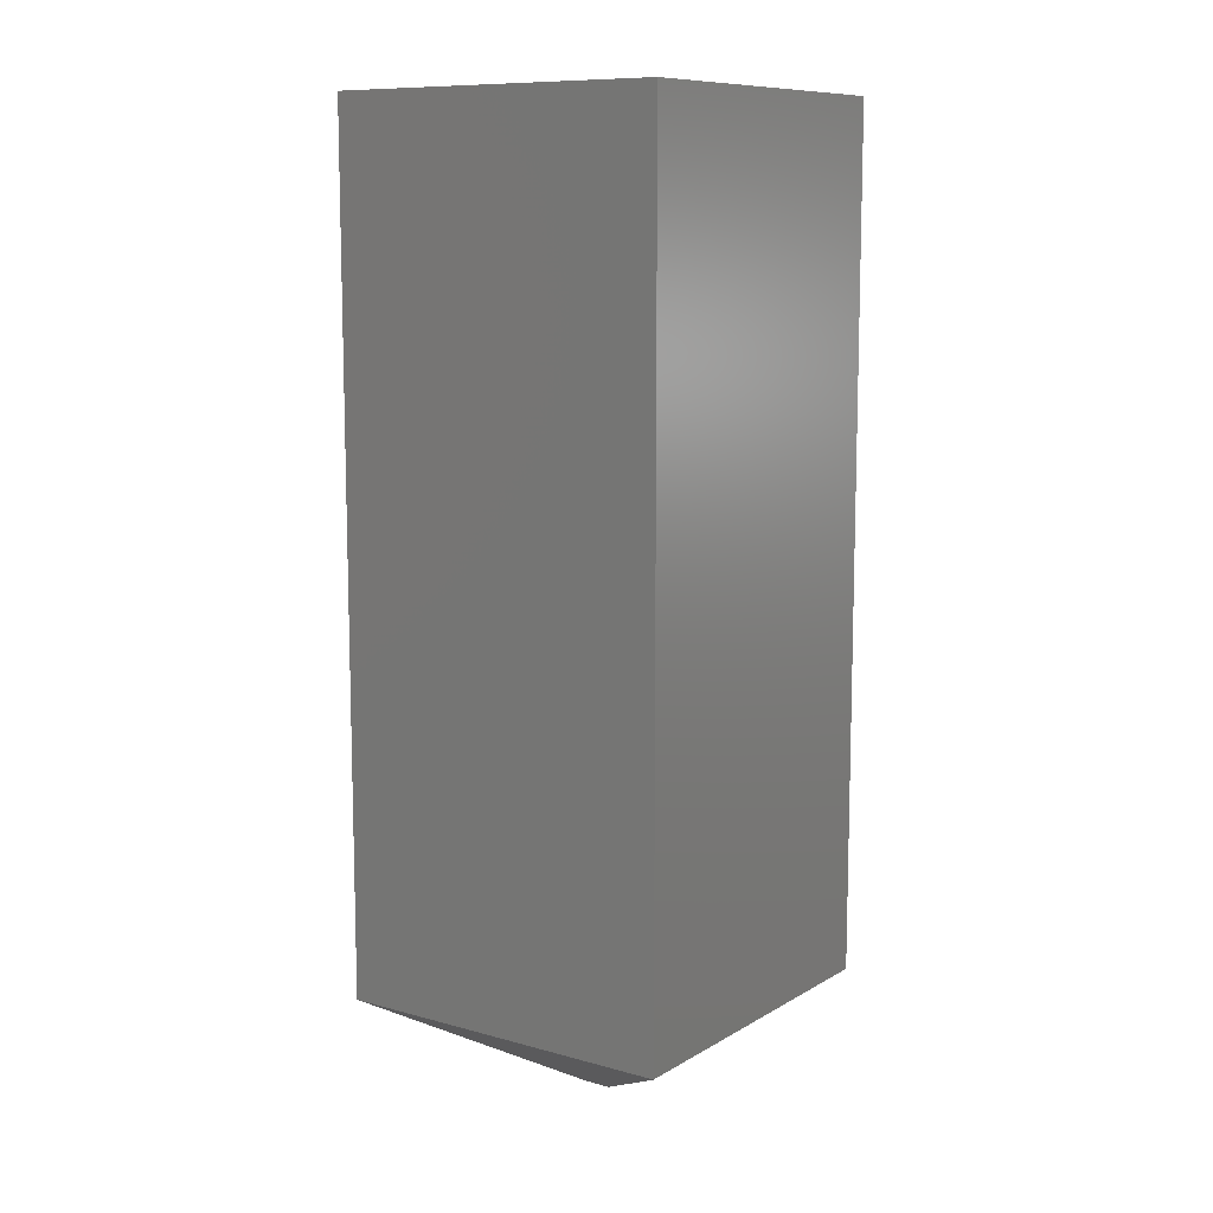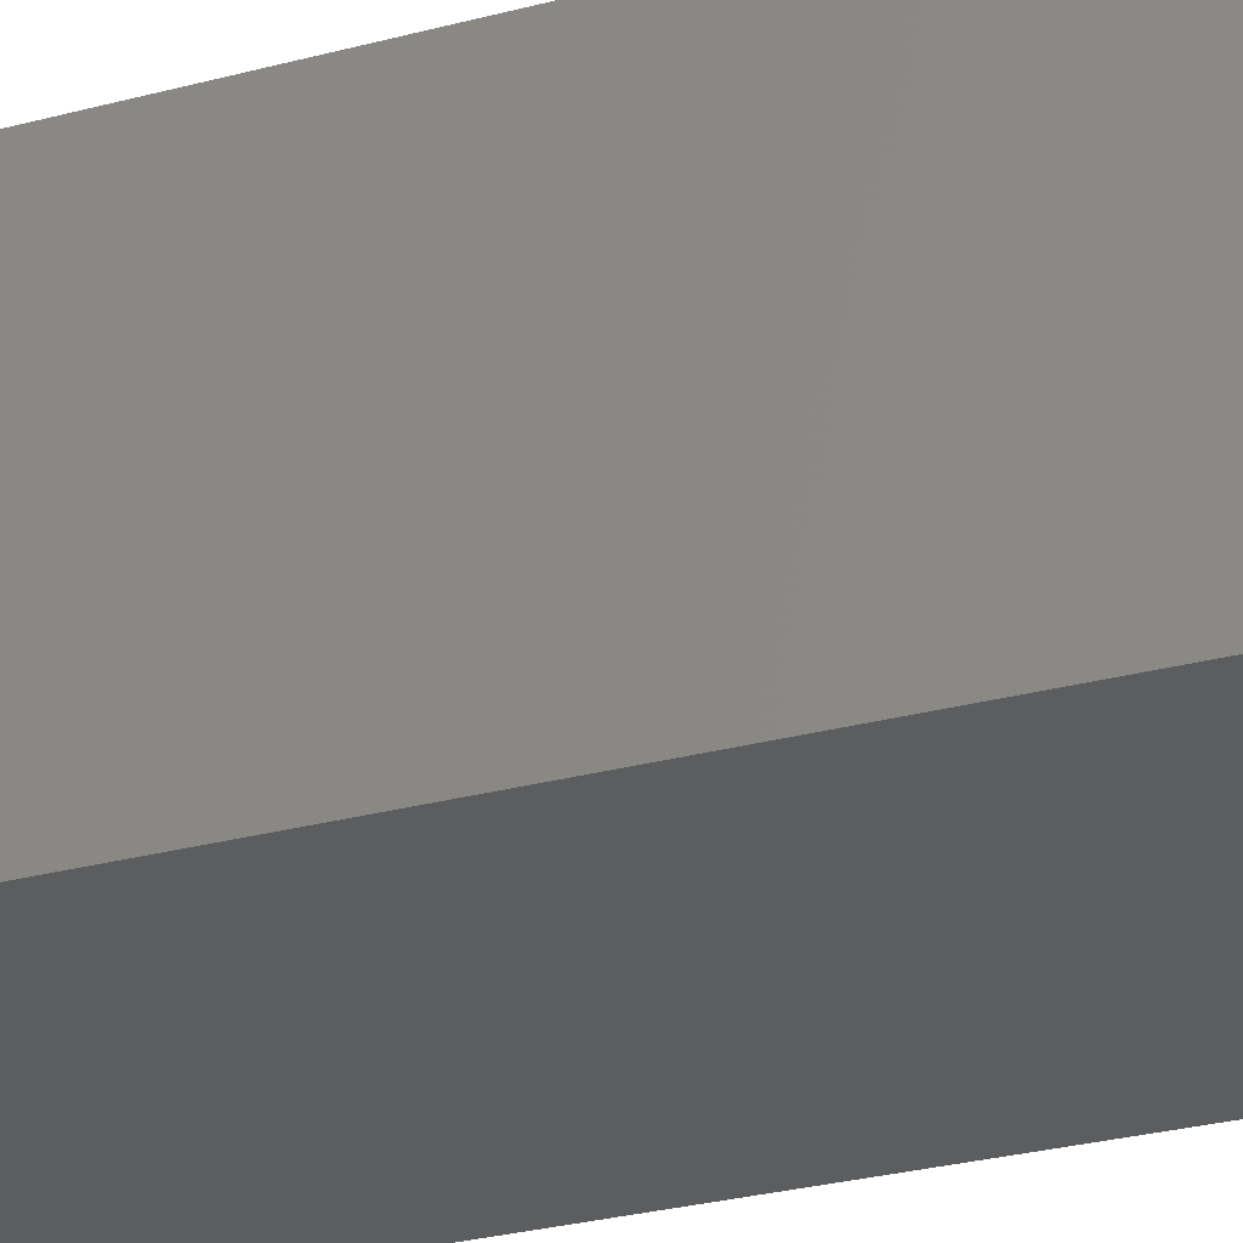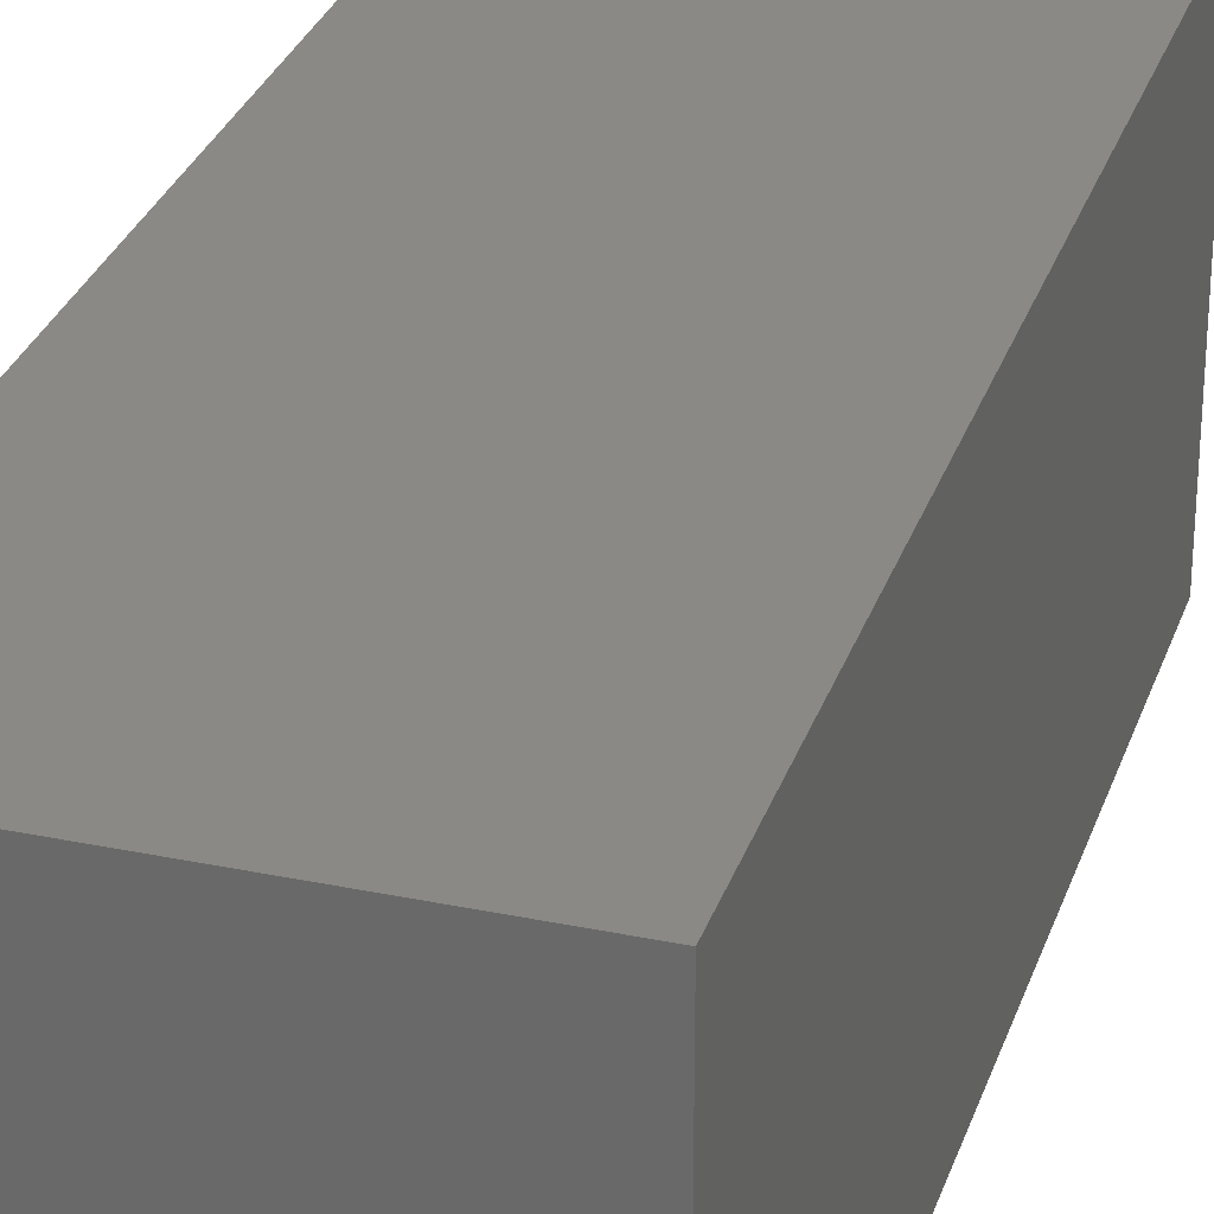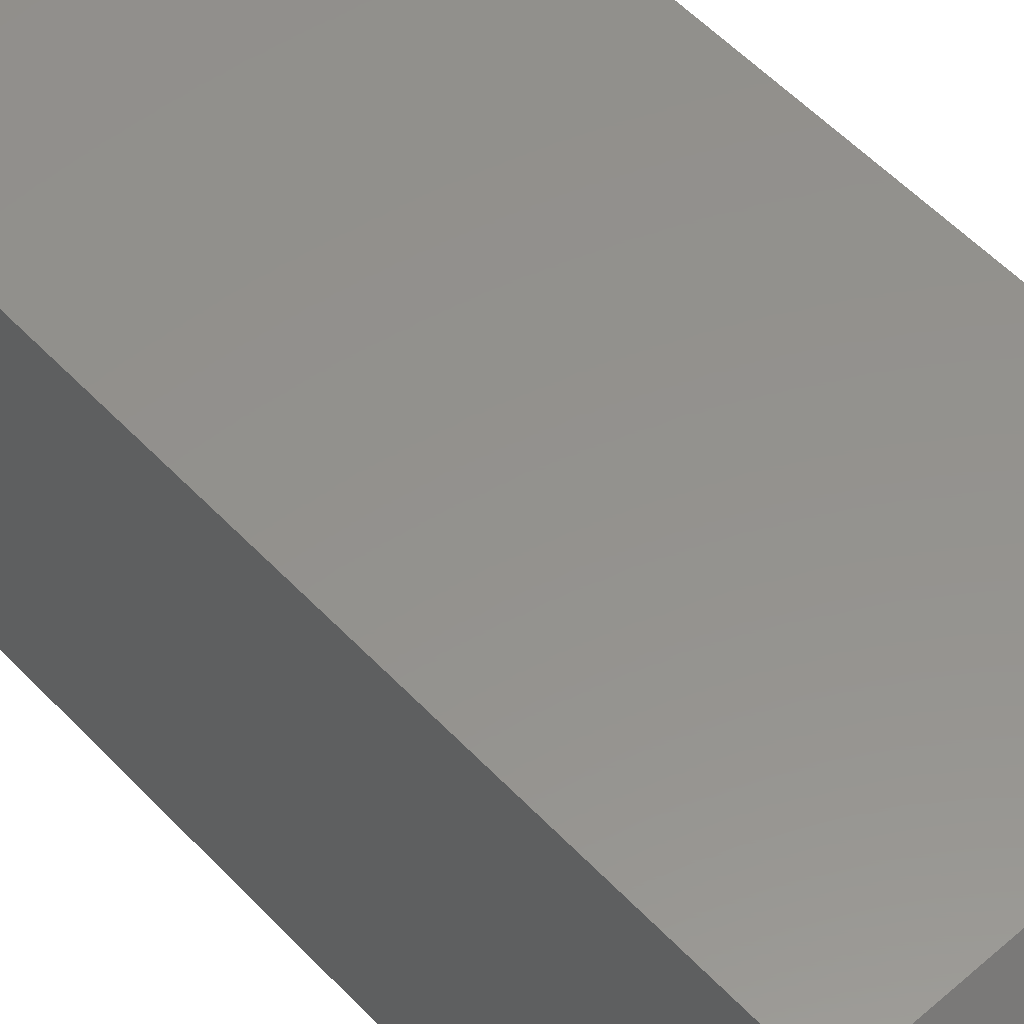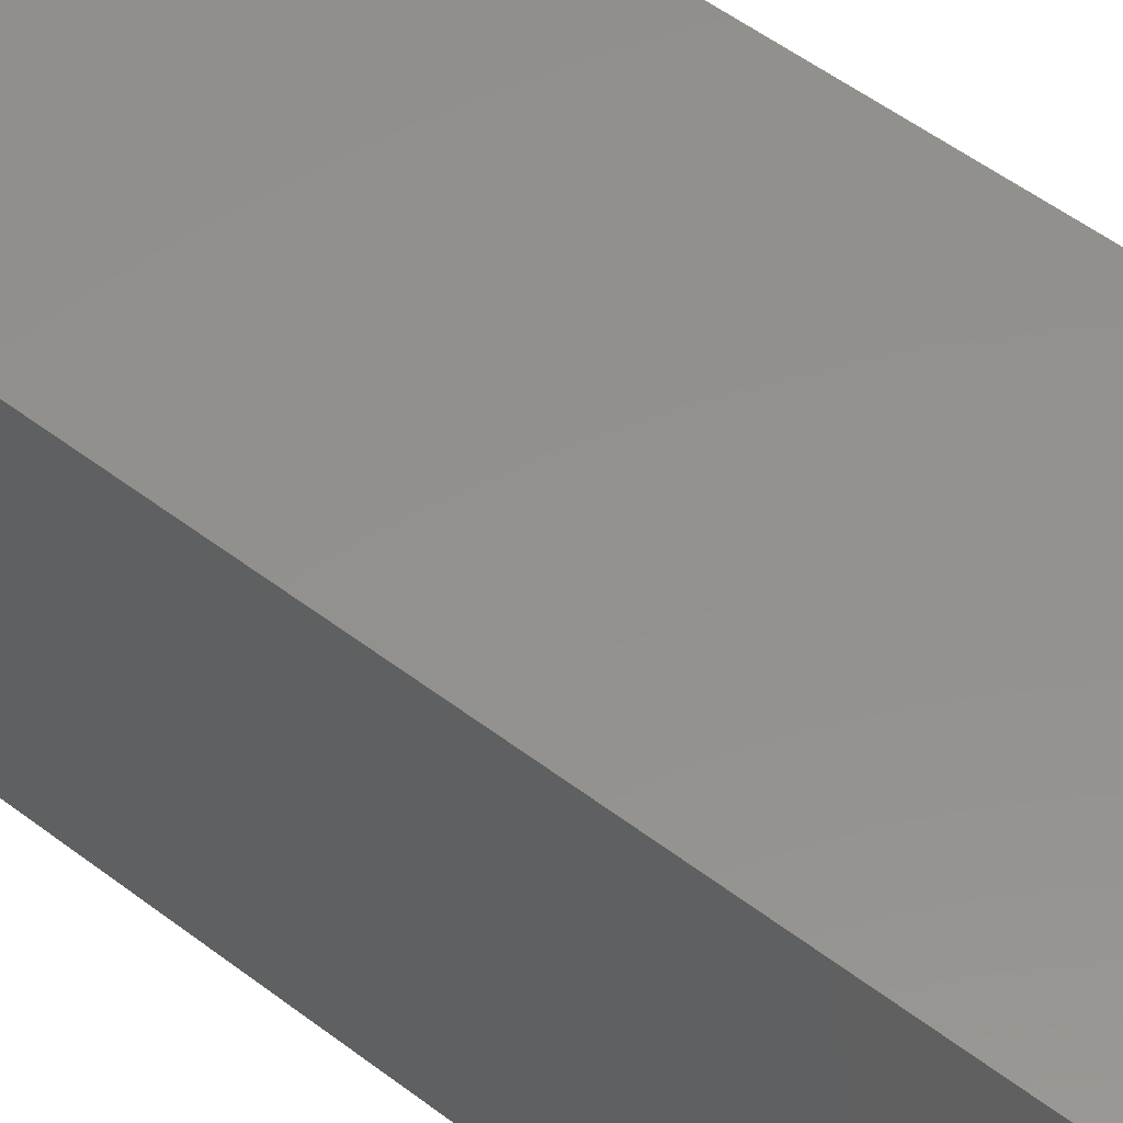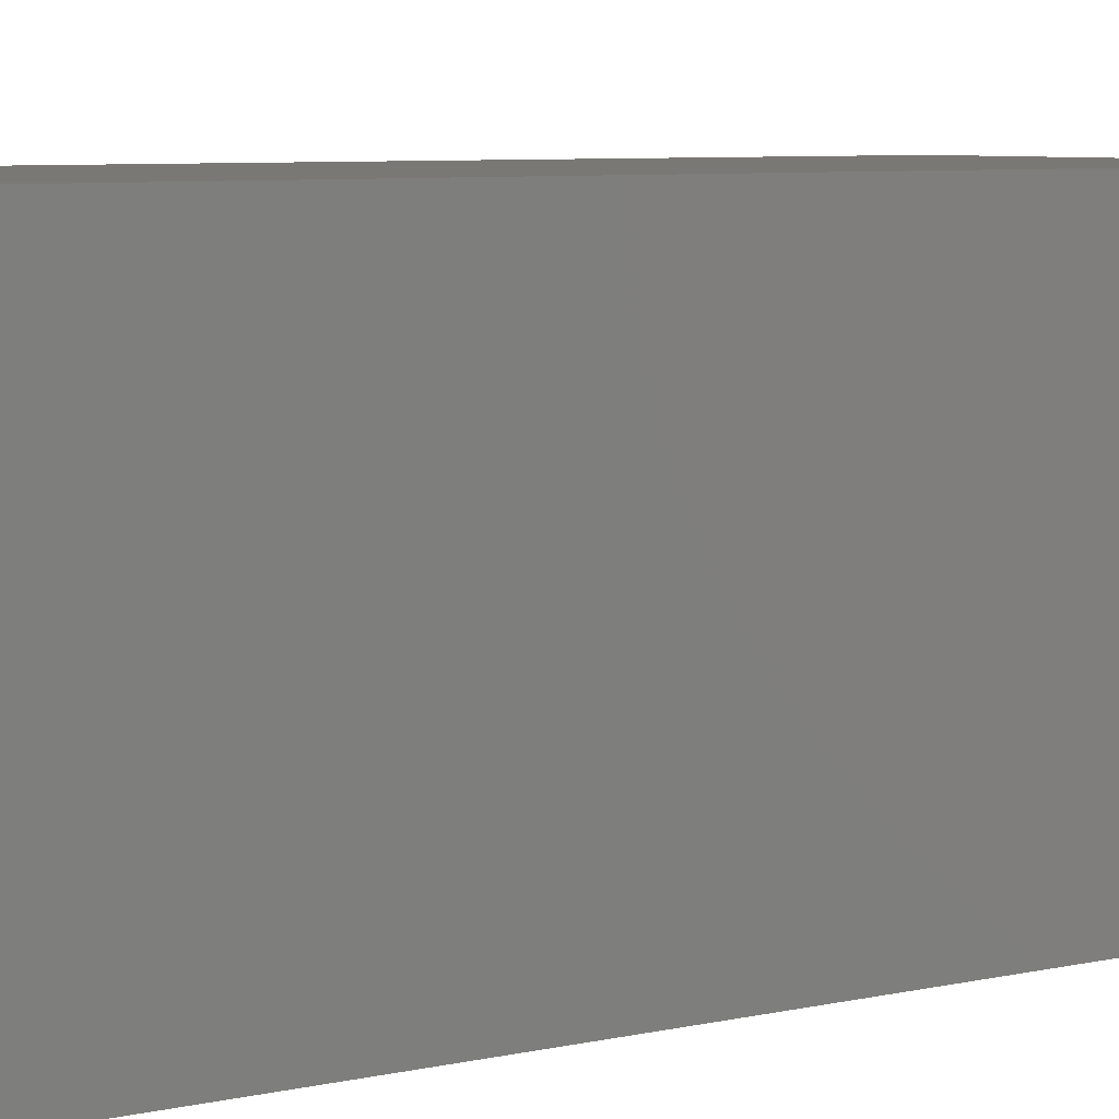
<metadata>
{"format":"stl","ext":"stl","renderer":"f3d","projection":"perspective","resolution":1024,"background":"white","views":[{"elev":10.2,"azim":-55.0,"up":"+Z"},{"elev":-31.2,"azim":110.4,"up":"+Y"},{"elev":29.8,"azim":17.0,"up":"+Y"},{"elev":55.6,"azim":137.5,"up":"+Y"},{"elev":54.7,"azim":-51.3,"up":"+Y"},{"elev":5.7,"azim":51.8,"up":"+Y"}]}
</metadata>
<code>
# stl→obj: 12 verts, 20 faces
v -0.1484 -0.1484 0
v -0.1484 -0.1279 0
v -0.125 -0.1484 0
v -0.125 -0.1279 0
v -0.2734 -0.002878 0.07812
v -0.2734 -0.2734 0.07812
v -0.2734 -0.002878 0.75
v -0.2734 -0.2734 0.75
v -6.939e-18 -0.002878 0.07812
v 0 -0.002878 0.75
v 0 -0.2734 0.07812
v 0 -0.2734 0.75
f 1 2 3
f 3 2 4
f 5 6 7
f 7 6 8
f 9 5 10
f 10 5 7
f 11 9 12
f 12 9 10
f 6 11 8
f 8 11 12
f 9 4 5
f 5 4 2
f 11 3 9
f 9 3 4
f 6 1 11
f 11 1 3
f 5 2 6
f 6 2 1
f 8 12 7
f 7 12 10

</code>
